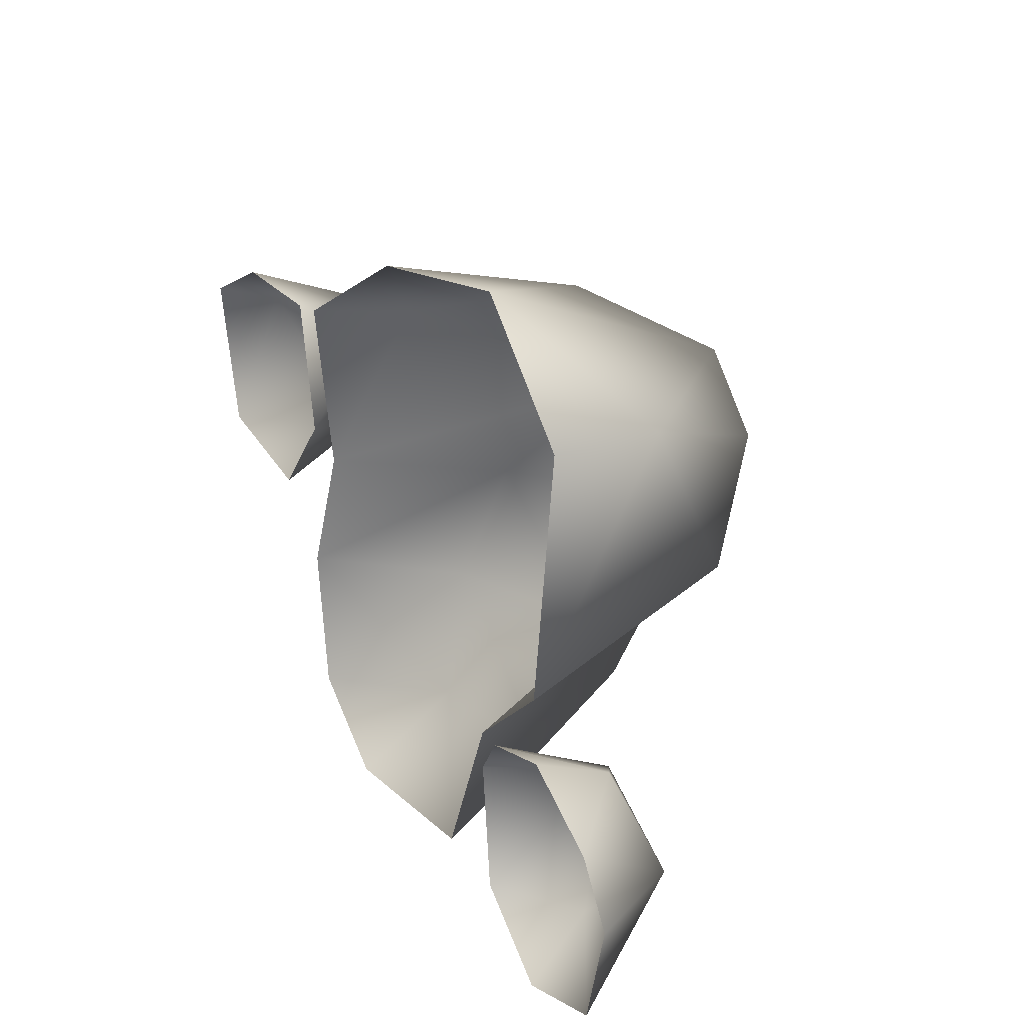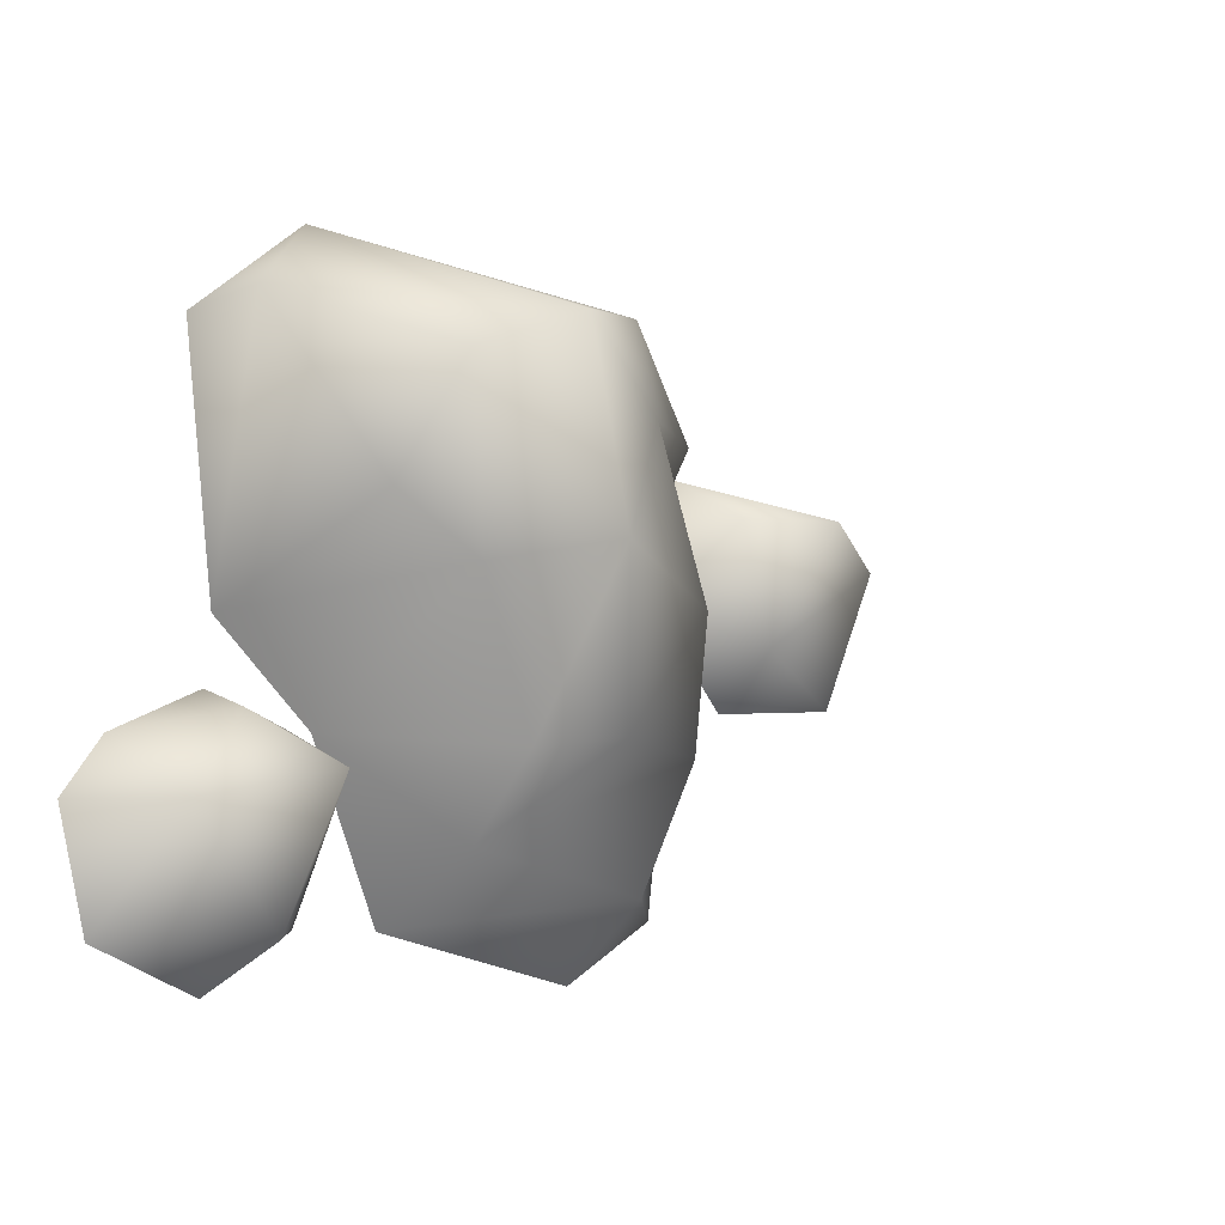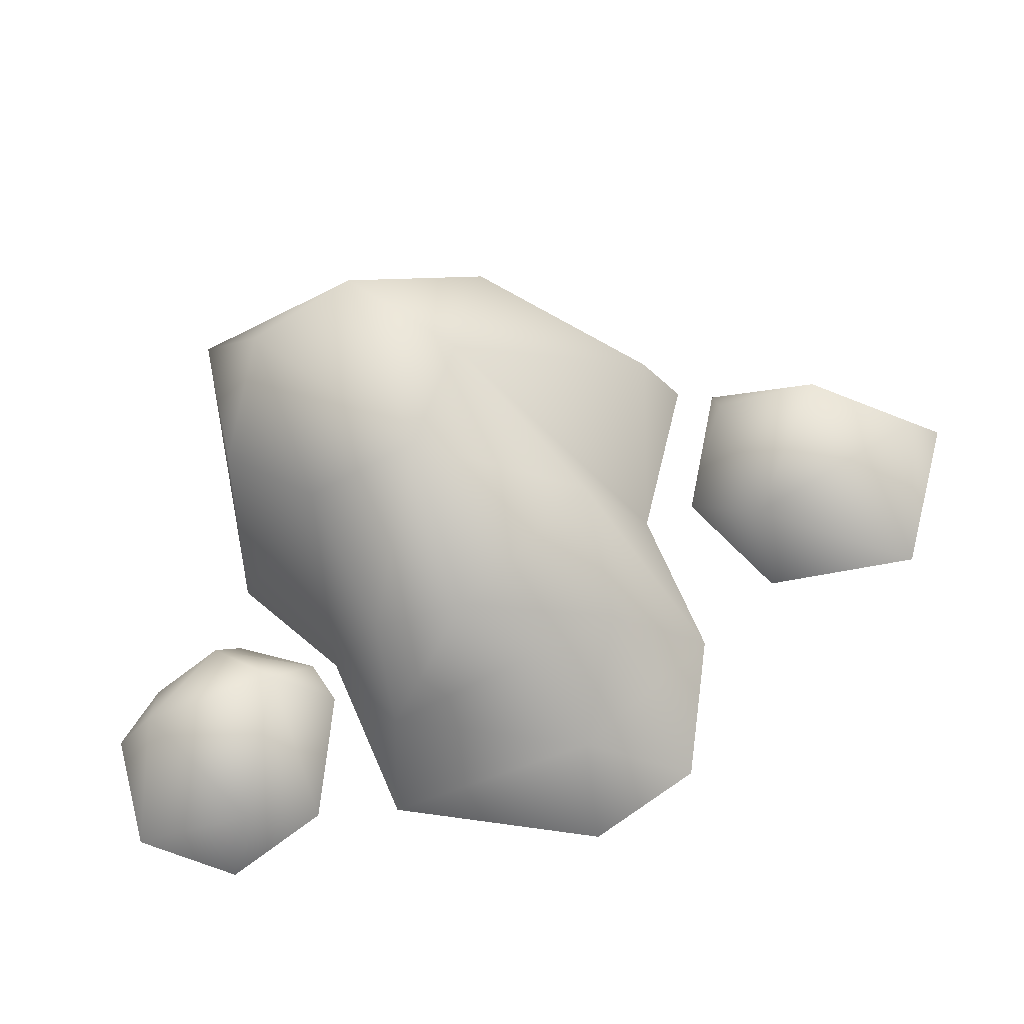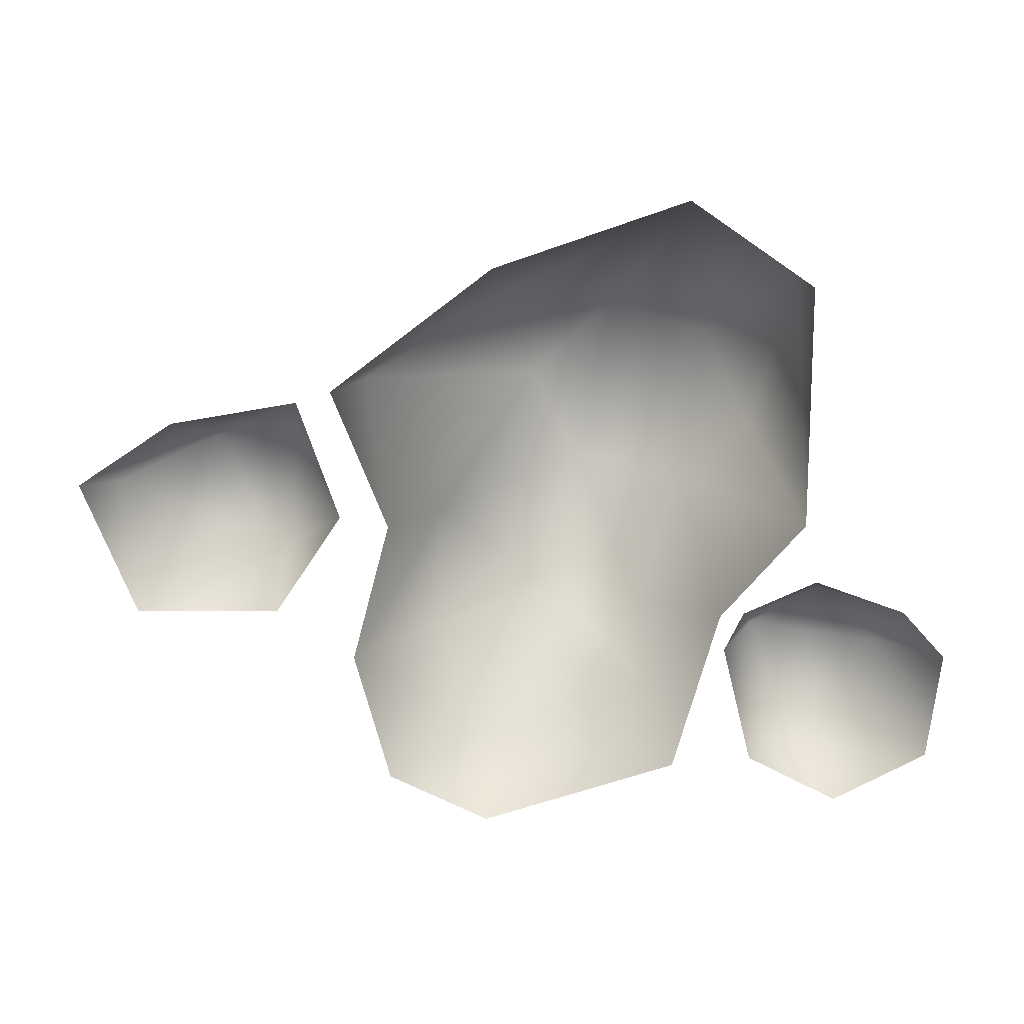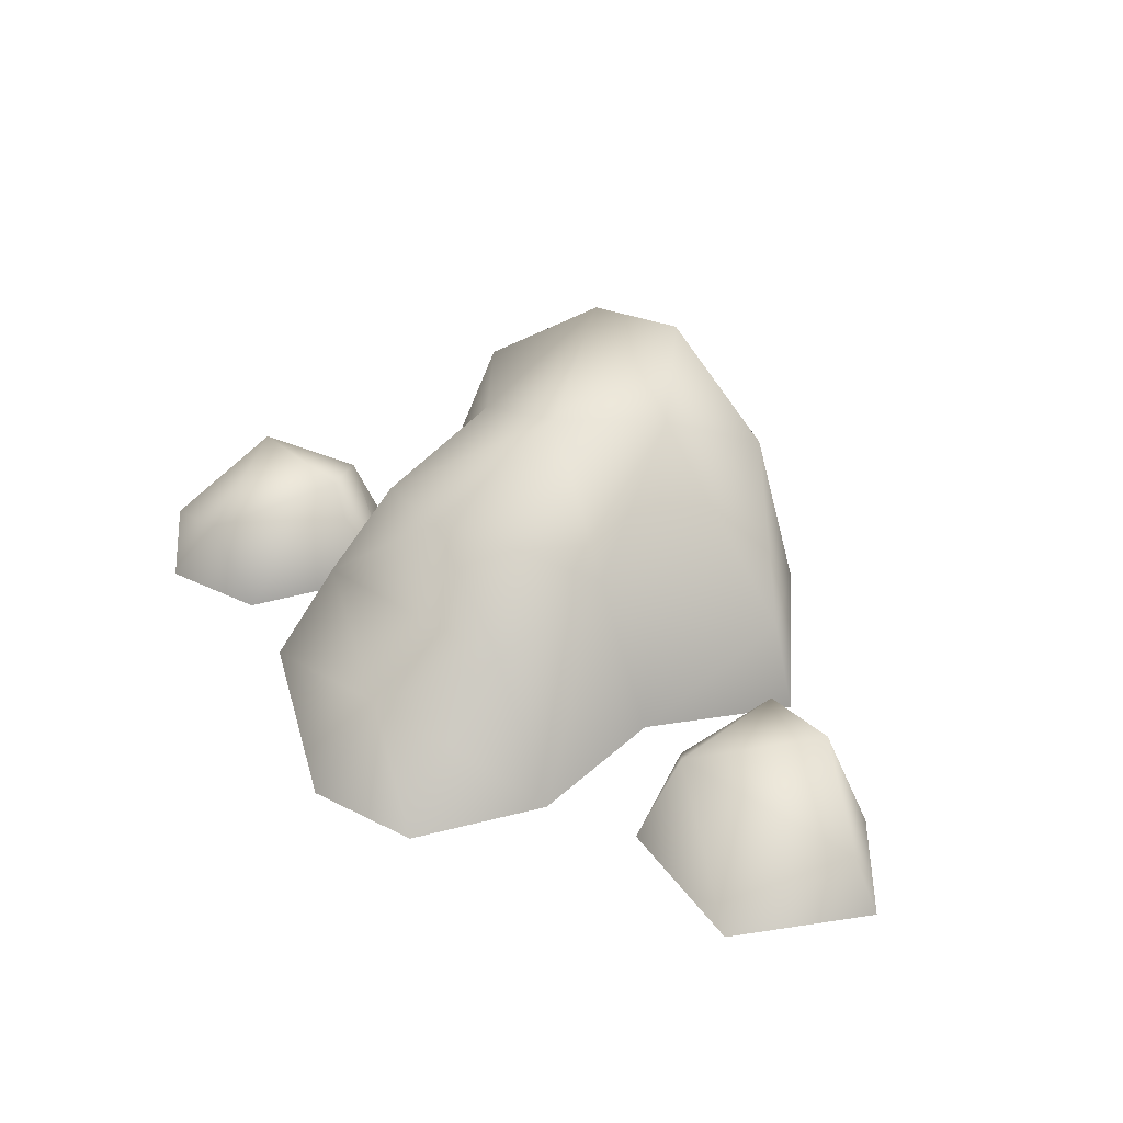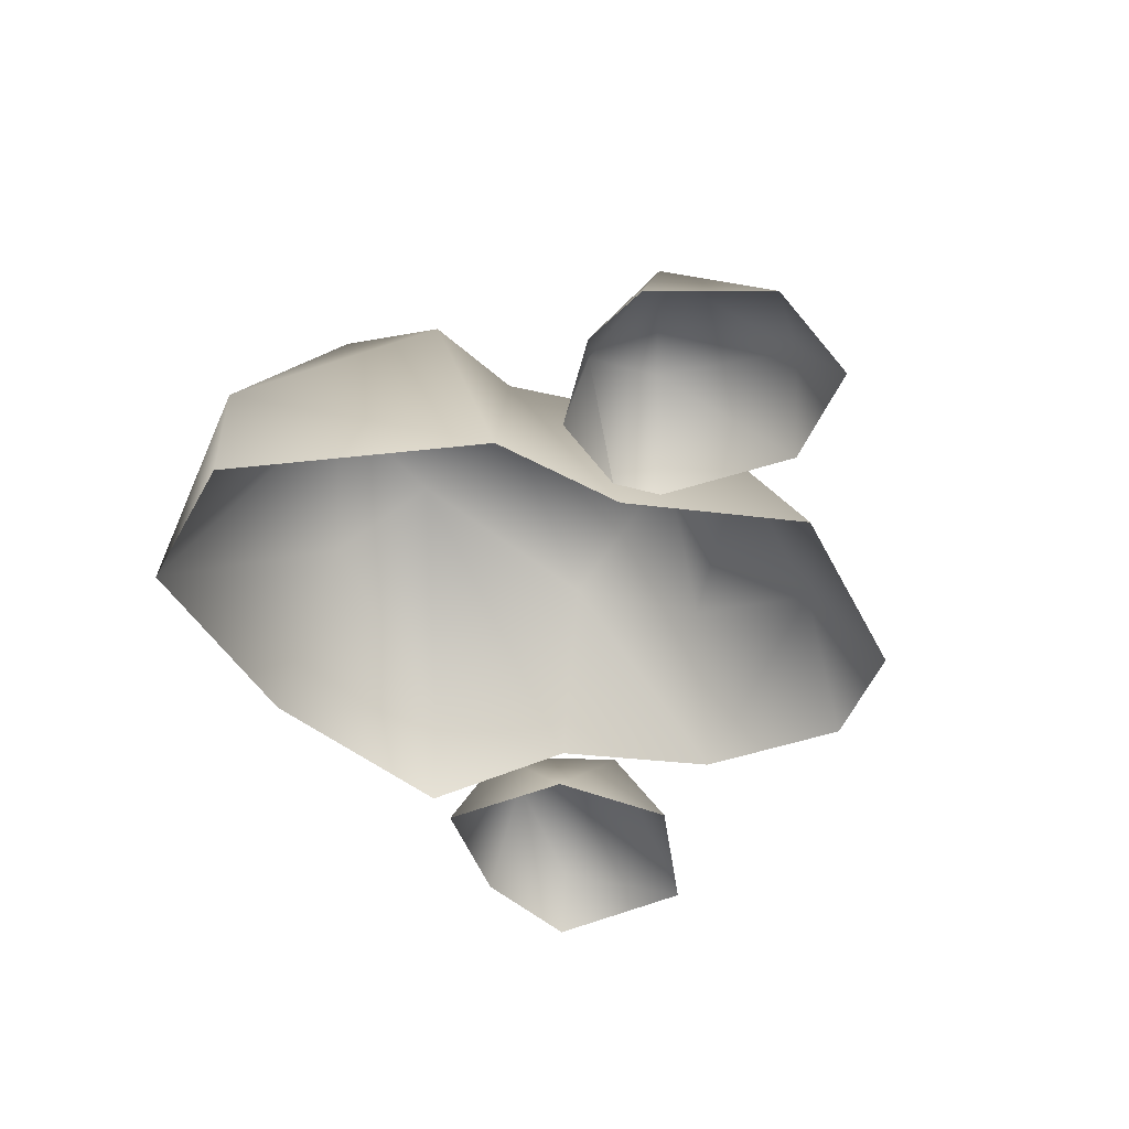
<metadata>
{"format":"obj","ext":"obj","renderer":"f3d","projection":"perspective","resolution":1024,"background":"white","views":[{"elev":25.5,"azim":62.4,"up":"+Z"},{"elev":-12.3,"azim":138.7,"up":"+Z"},{"elev":-22.1,"azim":-172.2,"up":"+Z"},{"elev":-75.9,"azim":7.7,"up":"+Y"},{"elev":41.2,"azim":-115.0,"up":"+Y"},{"elev":-43.2,"azim":105.3,"up":"+Y"}]}
</metadata>
<code>
g fcbg_desert_006_stone_01
v -0.7778 0.2459 0.03636
v -0.8022 0.0008019 -0.1218
v -0.548 0.0008019 0.1651
v -1.261 0.0008019 -0.06045
v -0.6683 0.254 0.4074
v -0.6298 0.0008019 0.5633
v -0.9649 0.3522 0.4264
v -1.043 0.0008019 0.5489
v -1.283 0.1783 0.3485
v -1.376 0.0008019 0.3865
v 1.257 0.0007834 -0.4077
v 1.188 0.3024 -0.5911
v 1.376 0.0007834 -0.5805
v 1.286 0.0007834 -0.9183
v 1.004 0.2236 -0.3439
v 0.9819 0.0007834 -0.2645
v 0.7303 0.0007834 -0.3401
v 0.8777 0.2244 -0.9016
v 0.9631 0.0007834 -1.036
v 0.6947 0.0007834 -0.8489
v 0.7793 0.3537 -0.486
v 0.6526 0.0007834 -0.4572
v 0.7303 0.0007834 -0.3401
v -0.5177 0.0007861 -0.7529
v -0.2143 0.3111 -0.7352
v -0.5757 0.0007861 -0.3184
v -0.2172 0.0007861 -0.9499
v 0.4336 0.0007861 -0.8396
v 0.3816 0.3387 -0.6457
v 0.652 0.0007861 -0.3403
v -0.3138 0.4195 -0.359
v -0.2455 0.5469 0.02121
v -0.3962 0.0007861 0.1121
v 0.1238 0.638 -0.3746
v 0.3963 0.5913 -0.4222
v 0.2572 0.8 0.09355
v 0.6022 0.6429 0.008996
v 0.9659 0.0007861 -0.06741
v 0.1332 0.7659 0.4322
v -0.4195 0.2891 0.5626
v -0.5146 0.0007861 0.5833
v 0.05851 0.0007861 0.9078
v 0.07587 0.6217 0.751
v 0.7111 0.0007861 1.036
v 0.4551 0.8759 0.629
v 0.7652 0.8011 0.4867
v 1.06 0.3177 0.7044
v 1.071 0.0007861 0.7098
v 0.8765 0.6439 0.152
g fcbg_desert_006_stone_01_0
f 3 2 1
f 4 1 2
f 5 3 1
f 5 6 3
f 5 7 6
f 5 1 7
f 6 7 8
f 9 1 4
f 7 1 9
f 7 9 8
f 10 9 4
f 9 10 8
f 13 12 11
f 13 14 12
f 12 15 11
f 16 11 15
f 16 15 17
f 14 18 12
f 19 18 14
f 19 20 18
f 18 21 12
f 21 18 20
f 21 15 12
f 22 21 20
f 15 23 17
f 23 15 21
f 23 21 22
f 17 23 22
f 26 25 24
f 24 25 27
f 27 25 28
f 25 29 28
f 29 30 28
f 26 31 25
f 25 31 29
f 32 31 26
f 33 32 26
f 31 34 29
f 34 31 32
f 35 30 29
f 34 35 29
f 36 34 32
f 36 35 34
f 37 30 35
f 37 35 36
f 38 30 37
f 33 39 32
f 36 32 39
f 40 39 33
f 41 40 33
f 41 42 40
f 42 43 40
f 40 43 39
f 44 43 42
f 45 39 43
f 45 36 39
f 45 43 44
f 37 36 46
f 46 36 45
f 47 45 44
f 46 45 47
f 48 47 44
f 47 48 38
f 49 37 46
f 37 49 38
f 46 47 49
f 49 47 38

</code>
